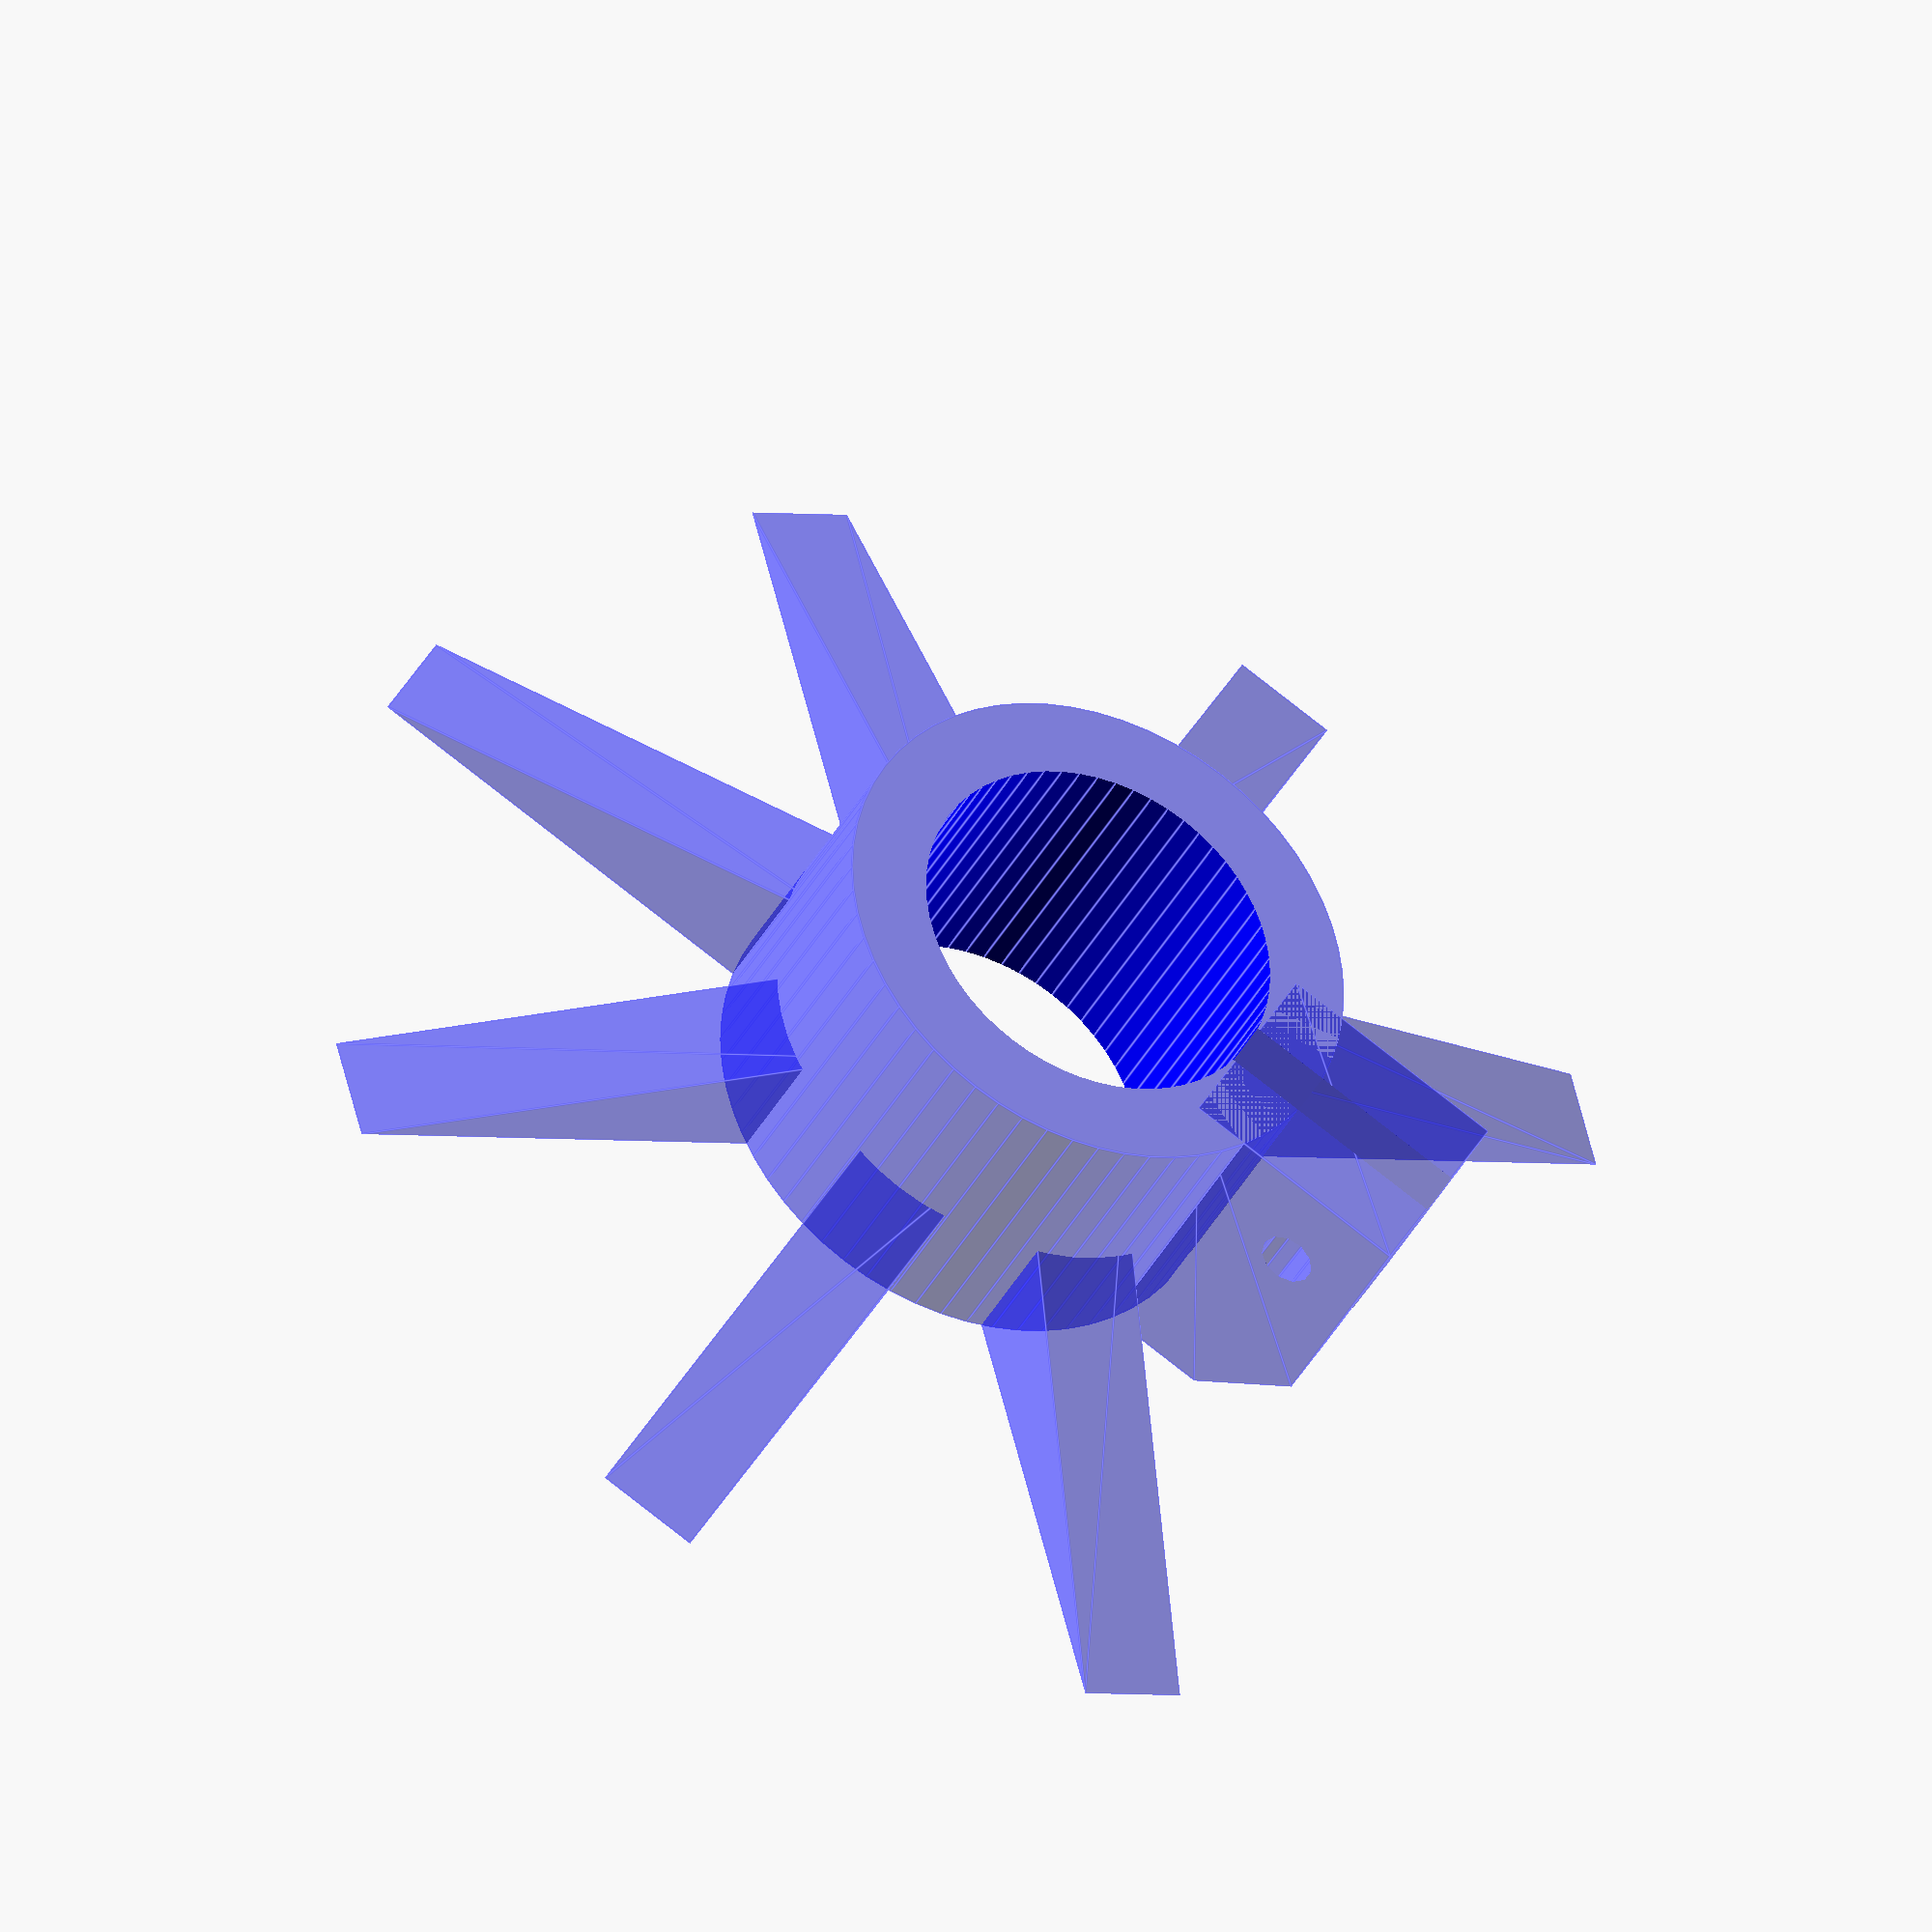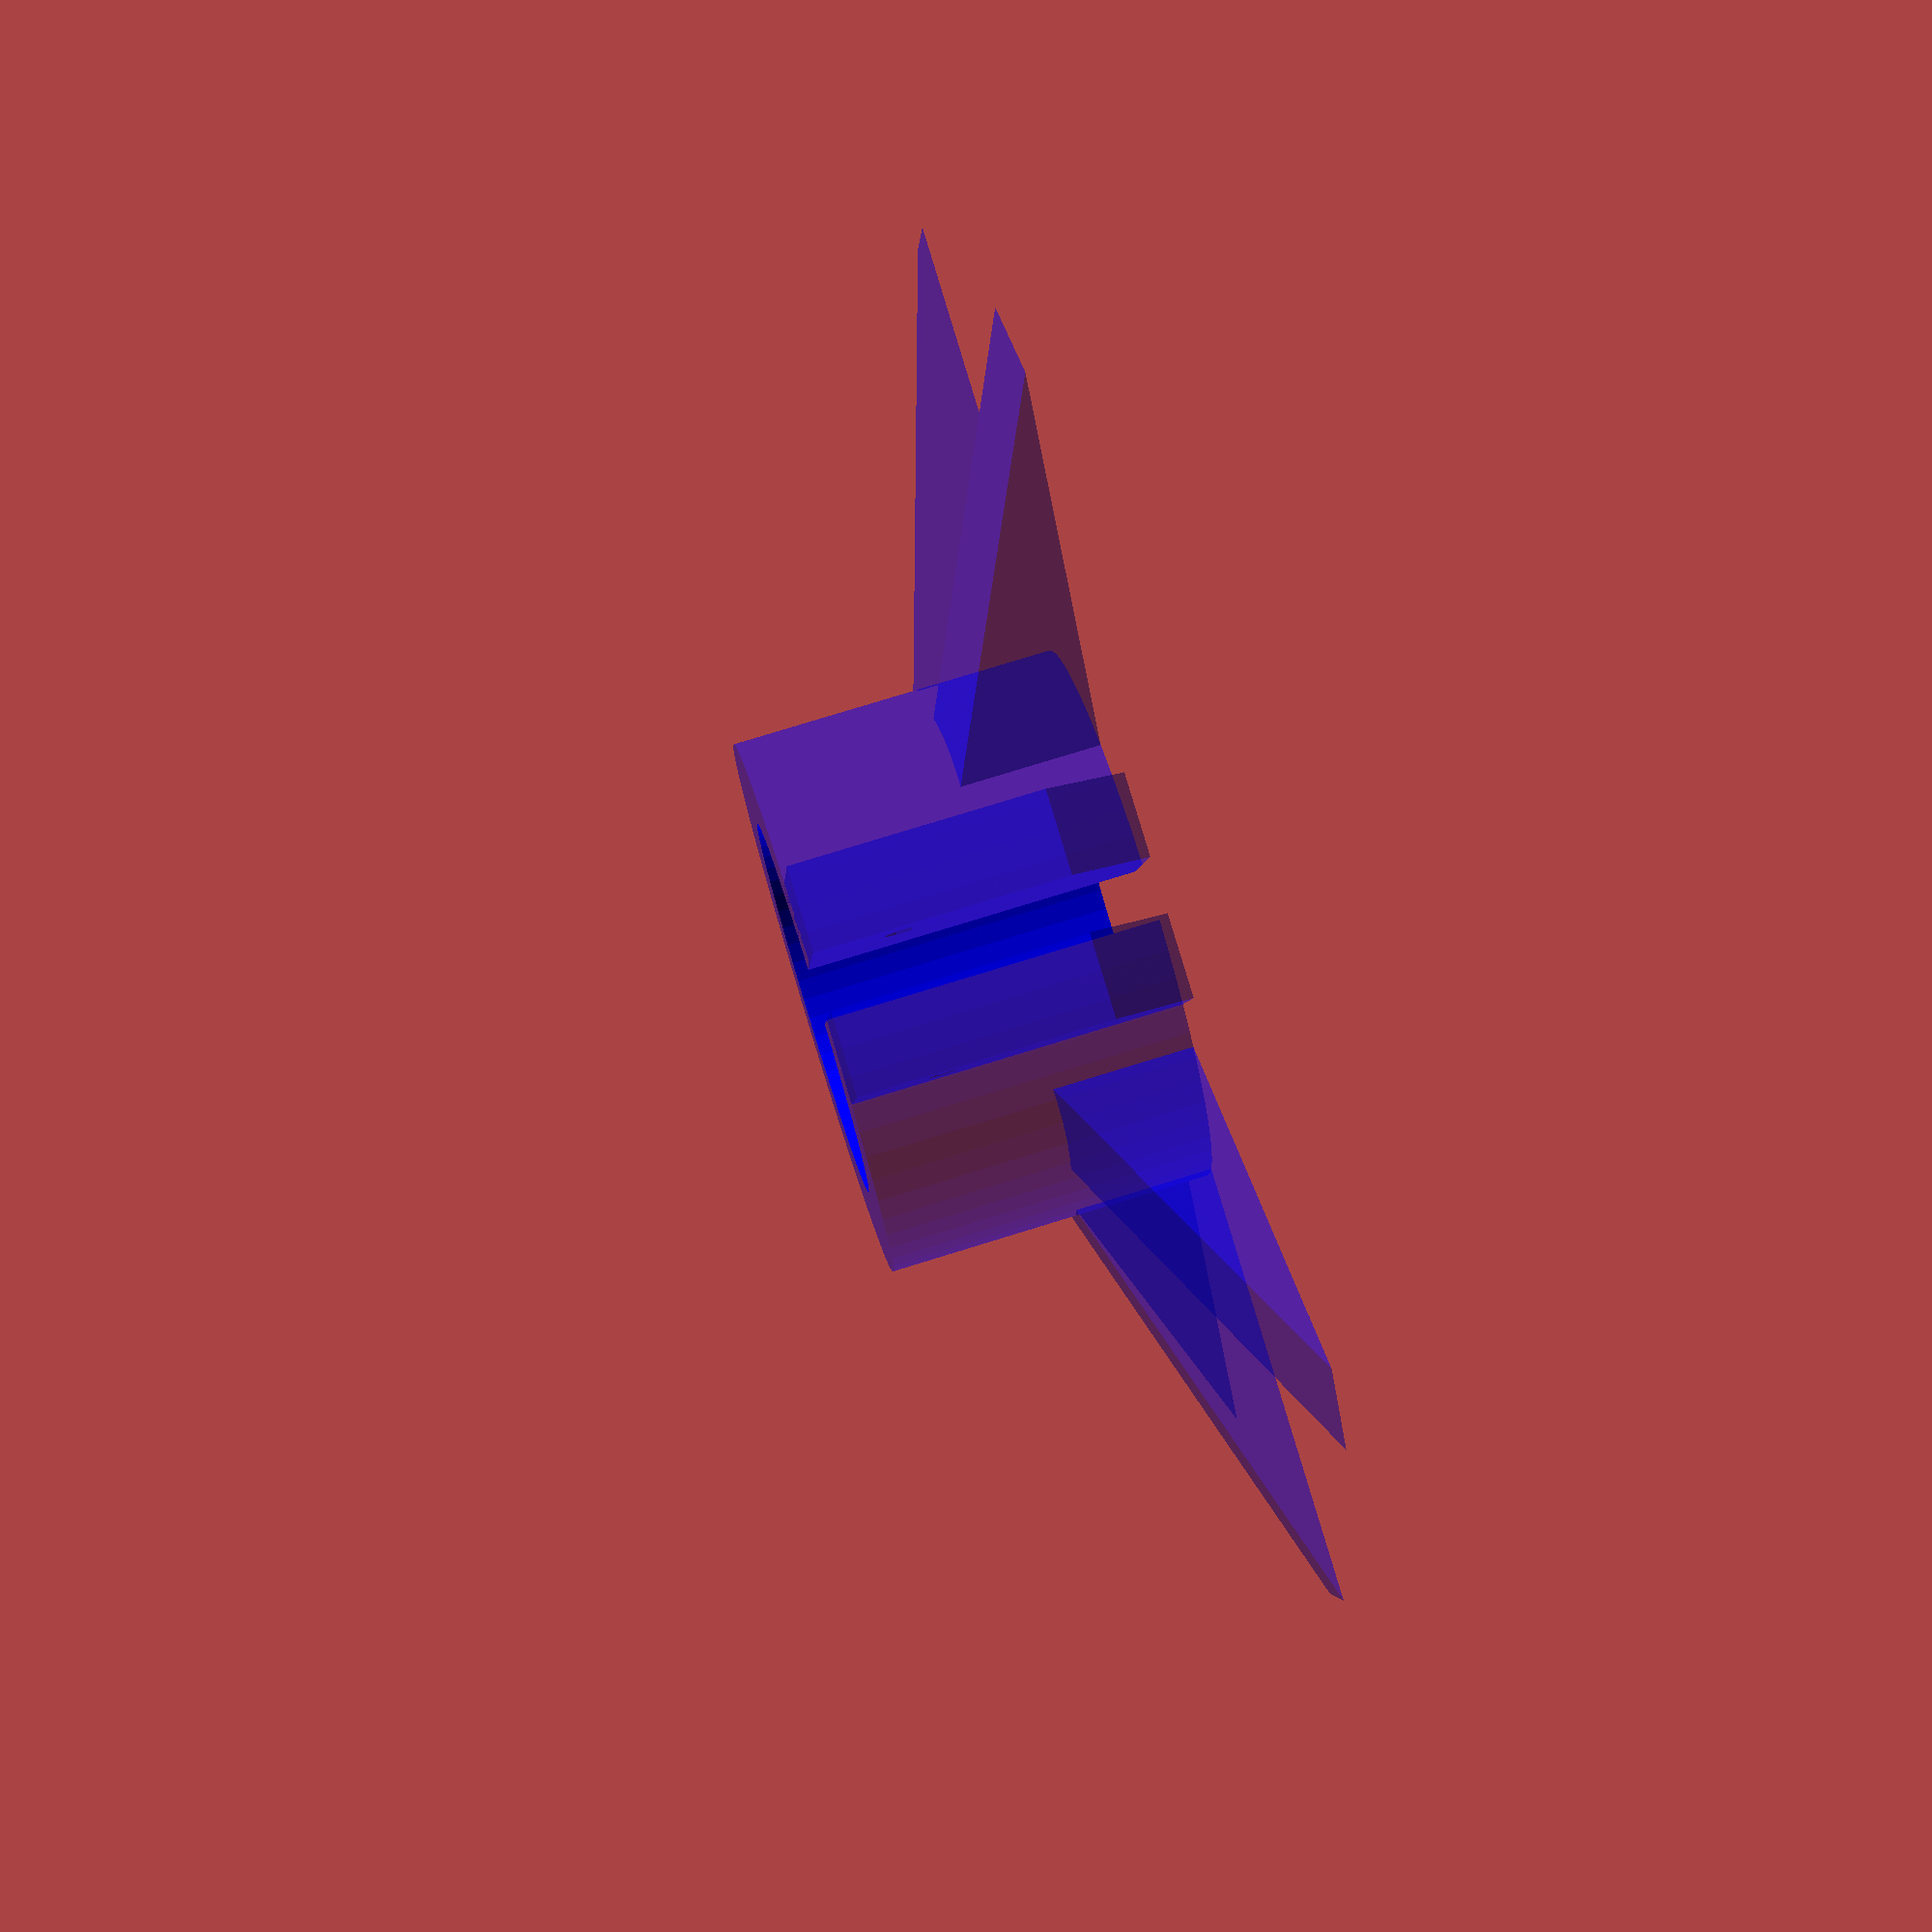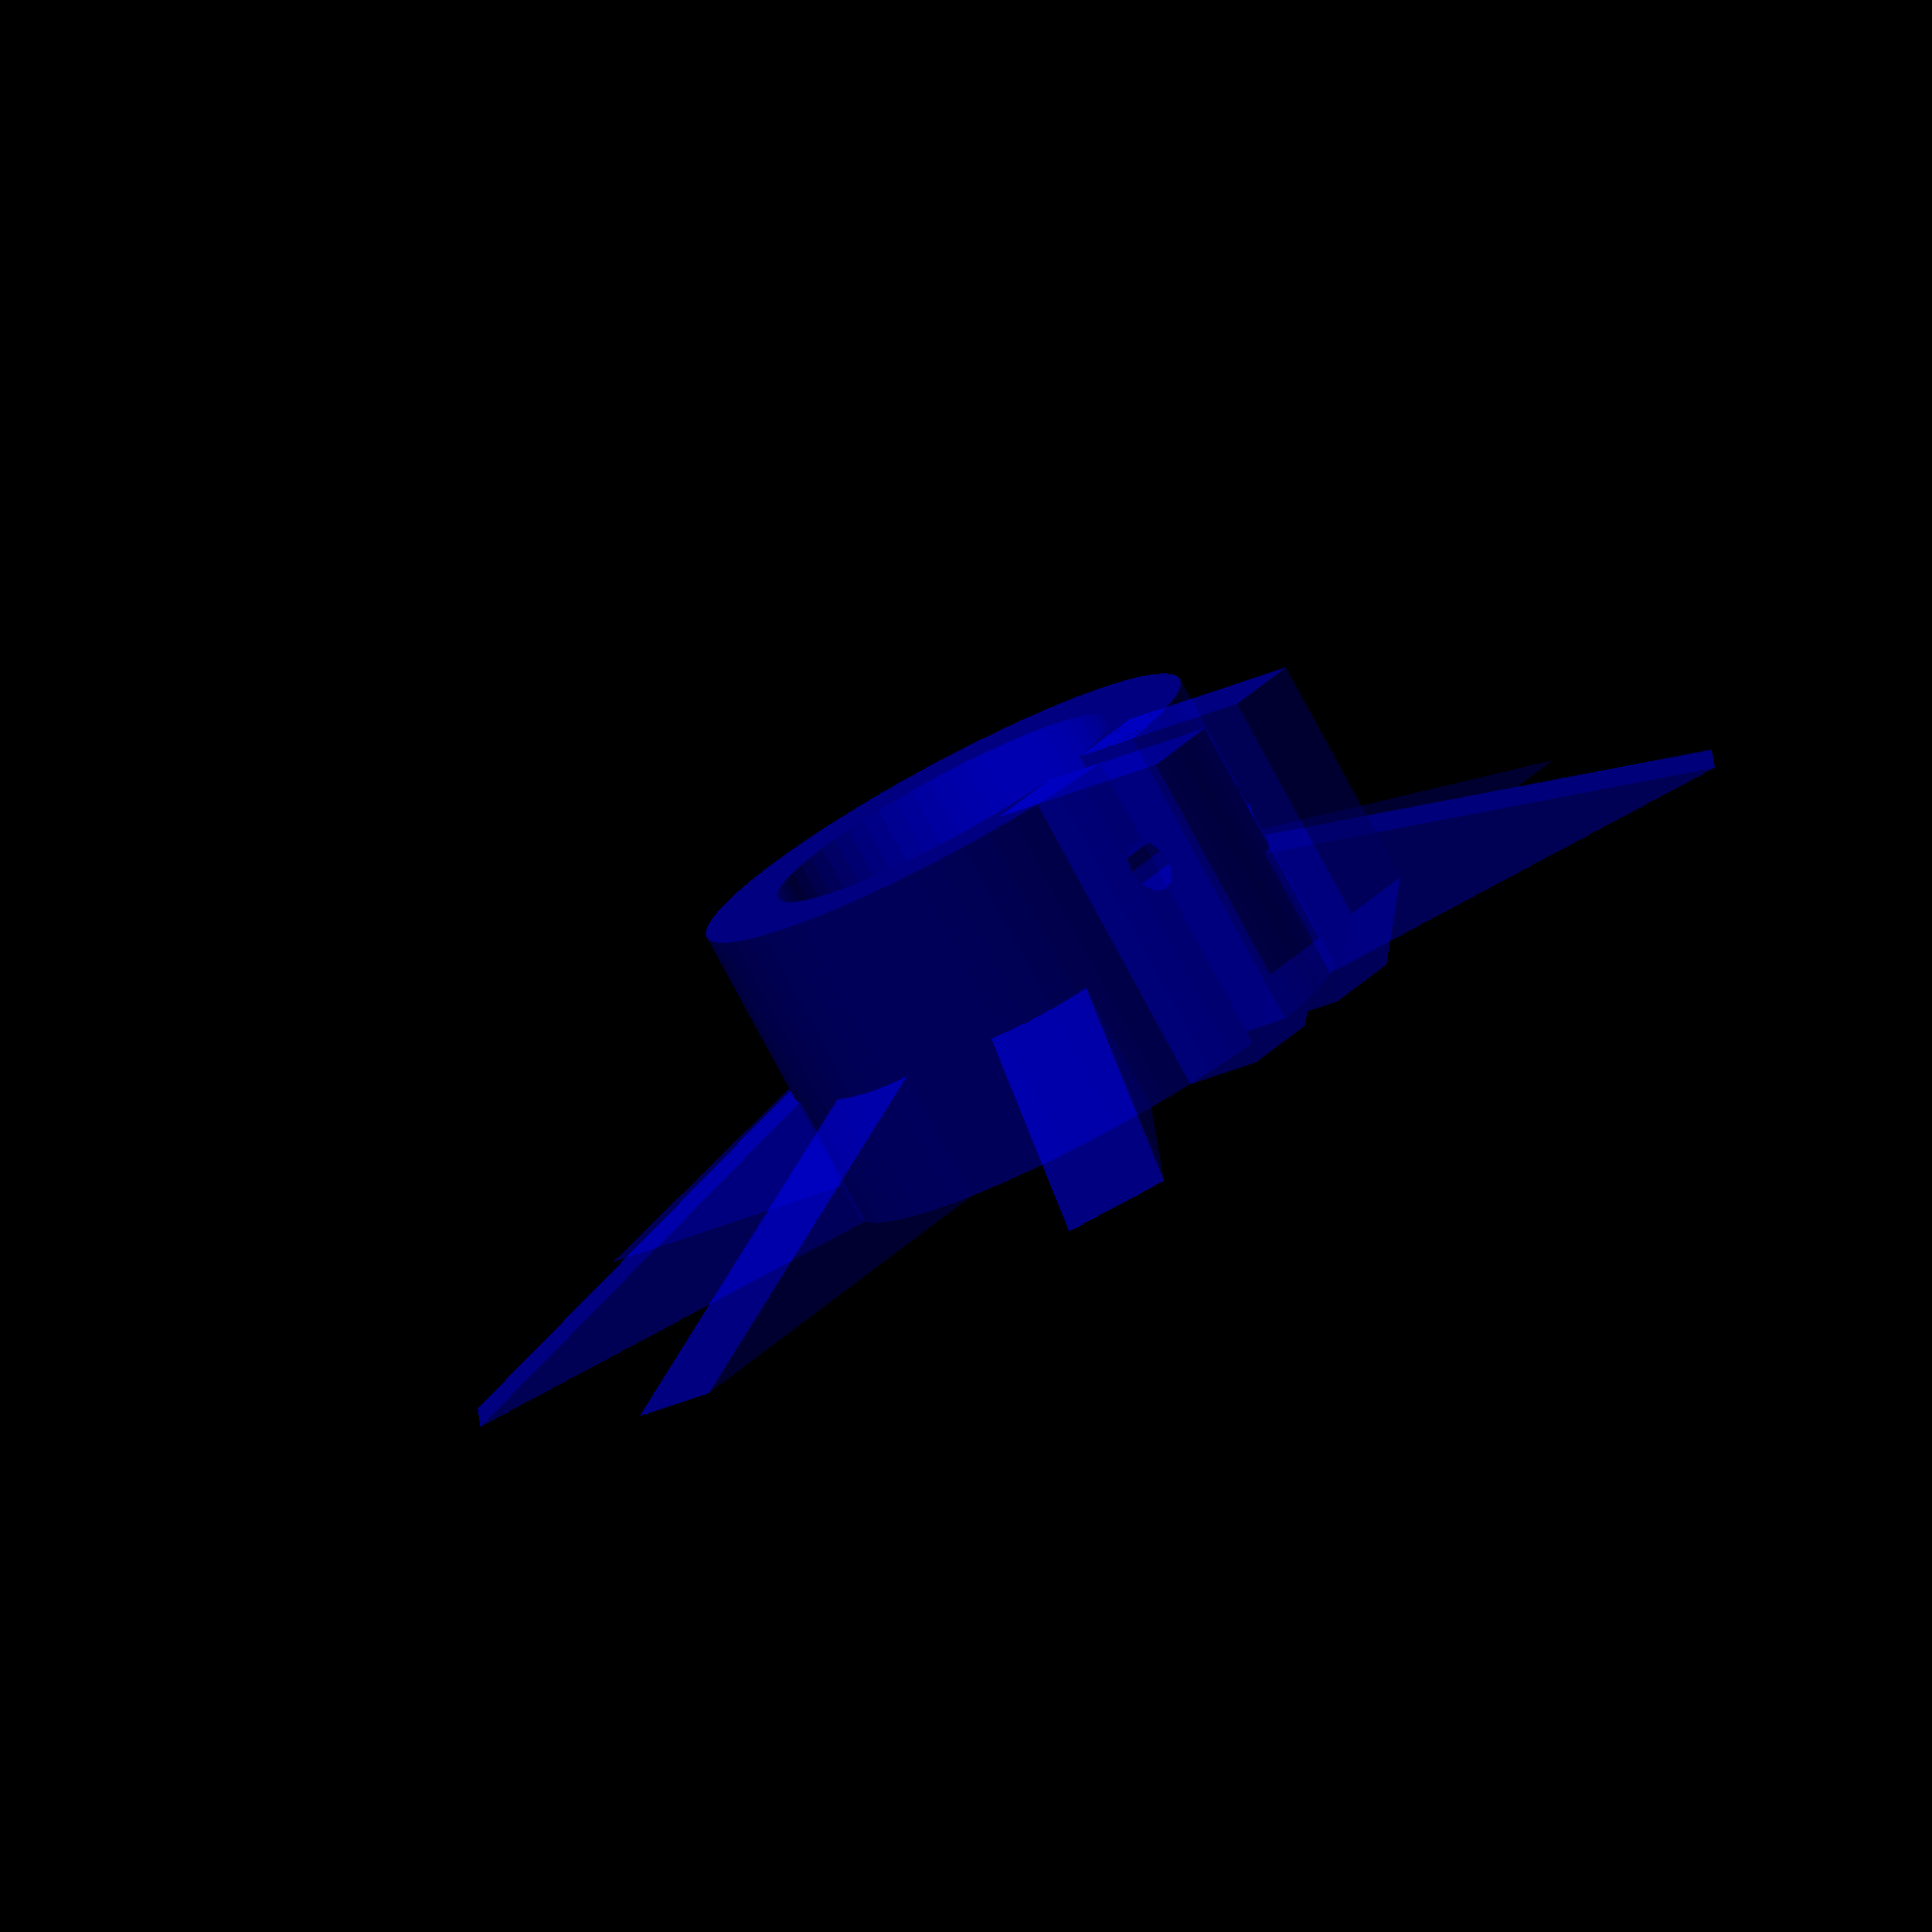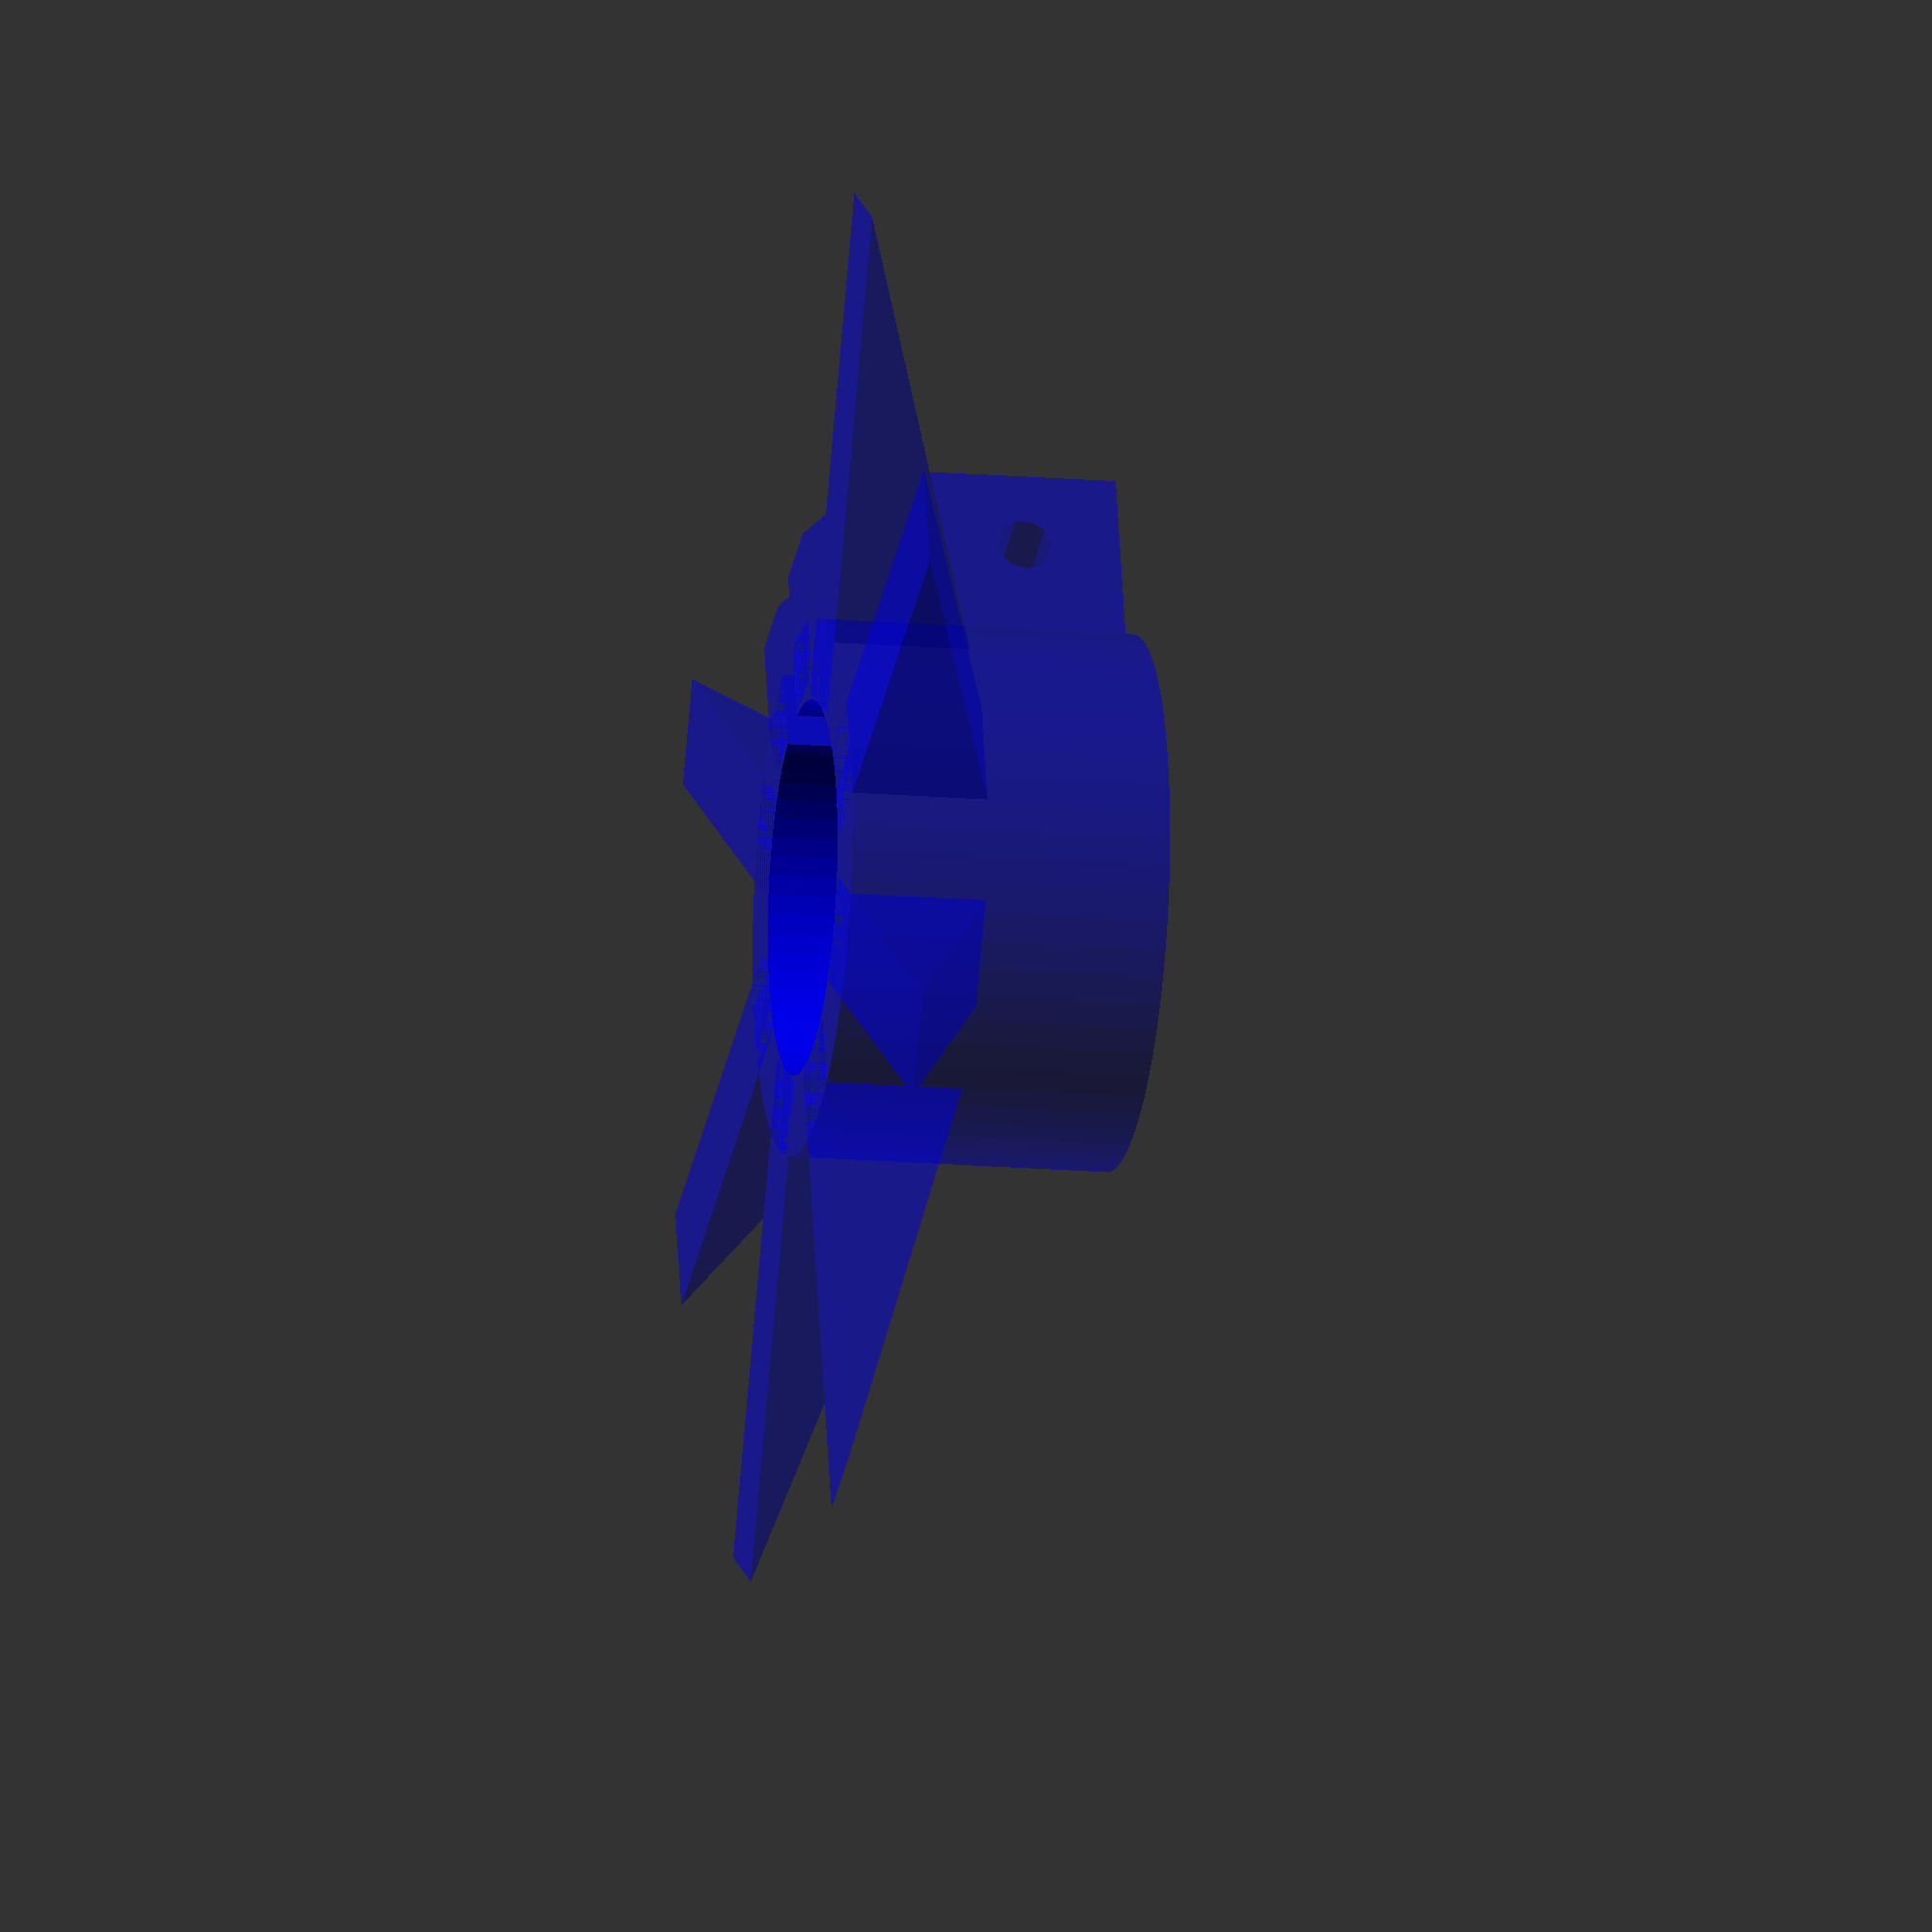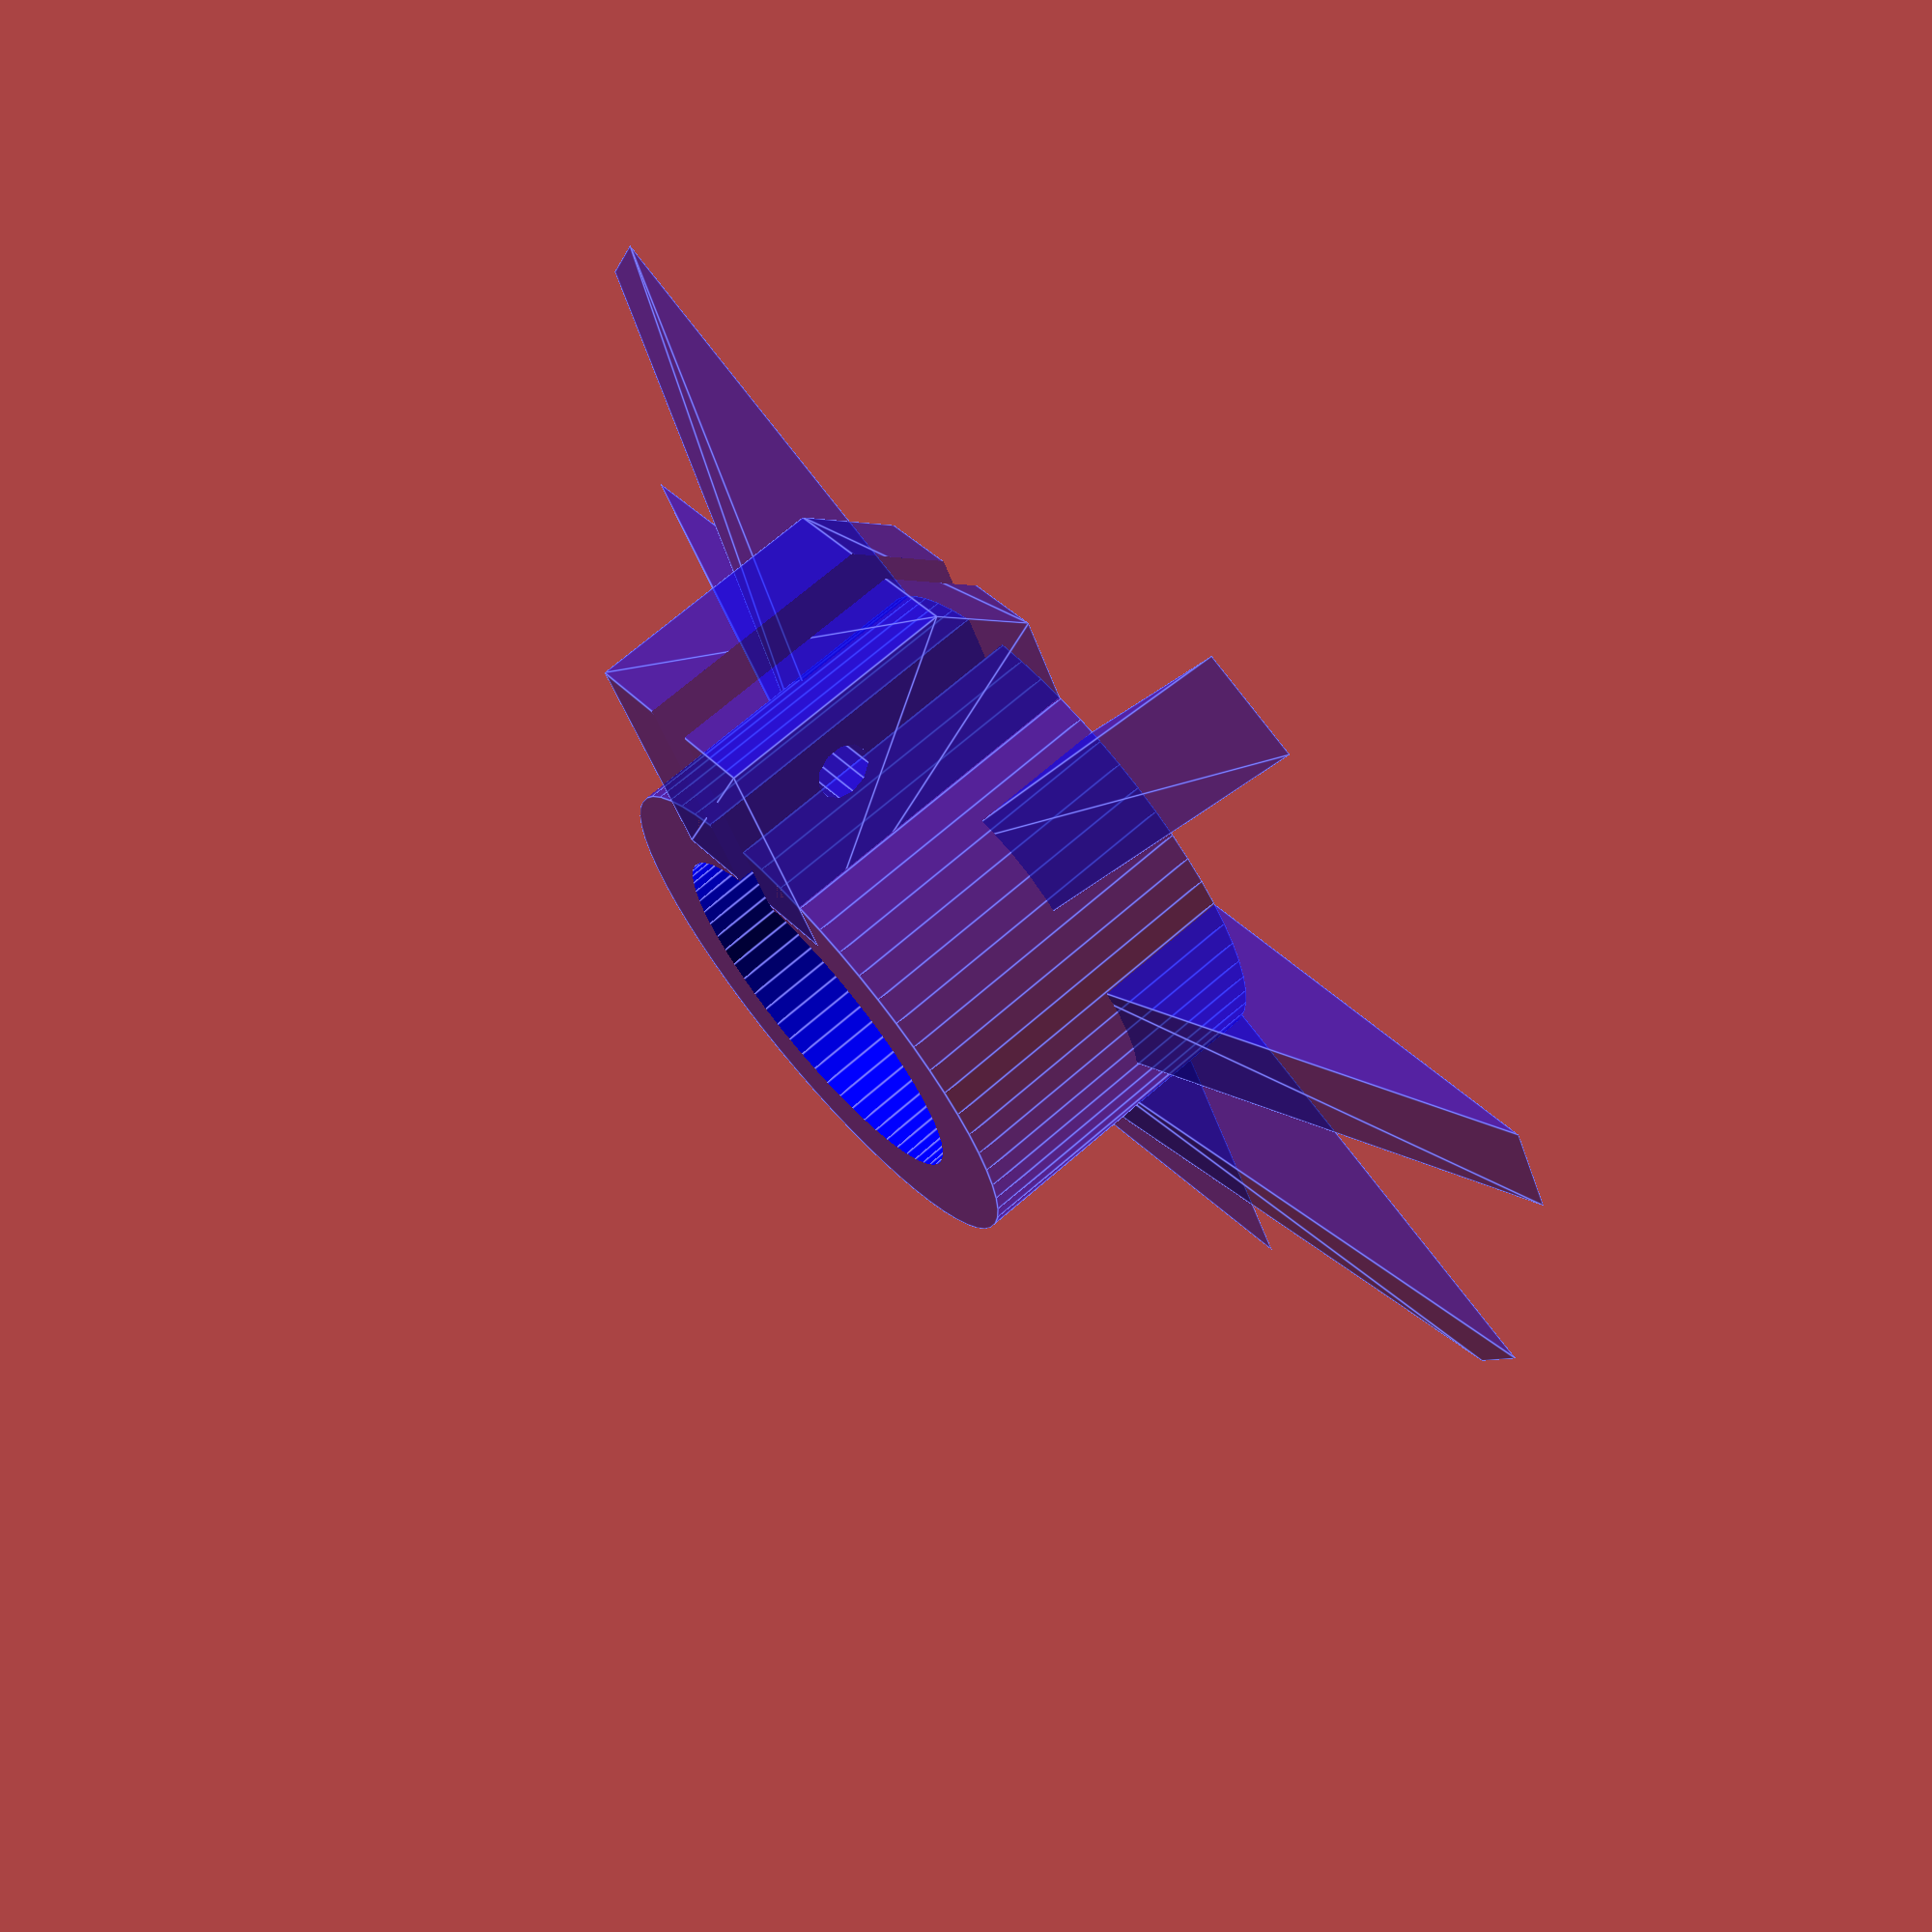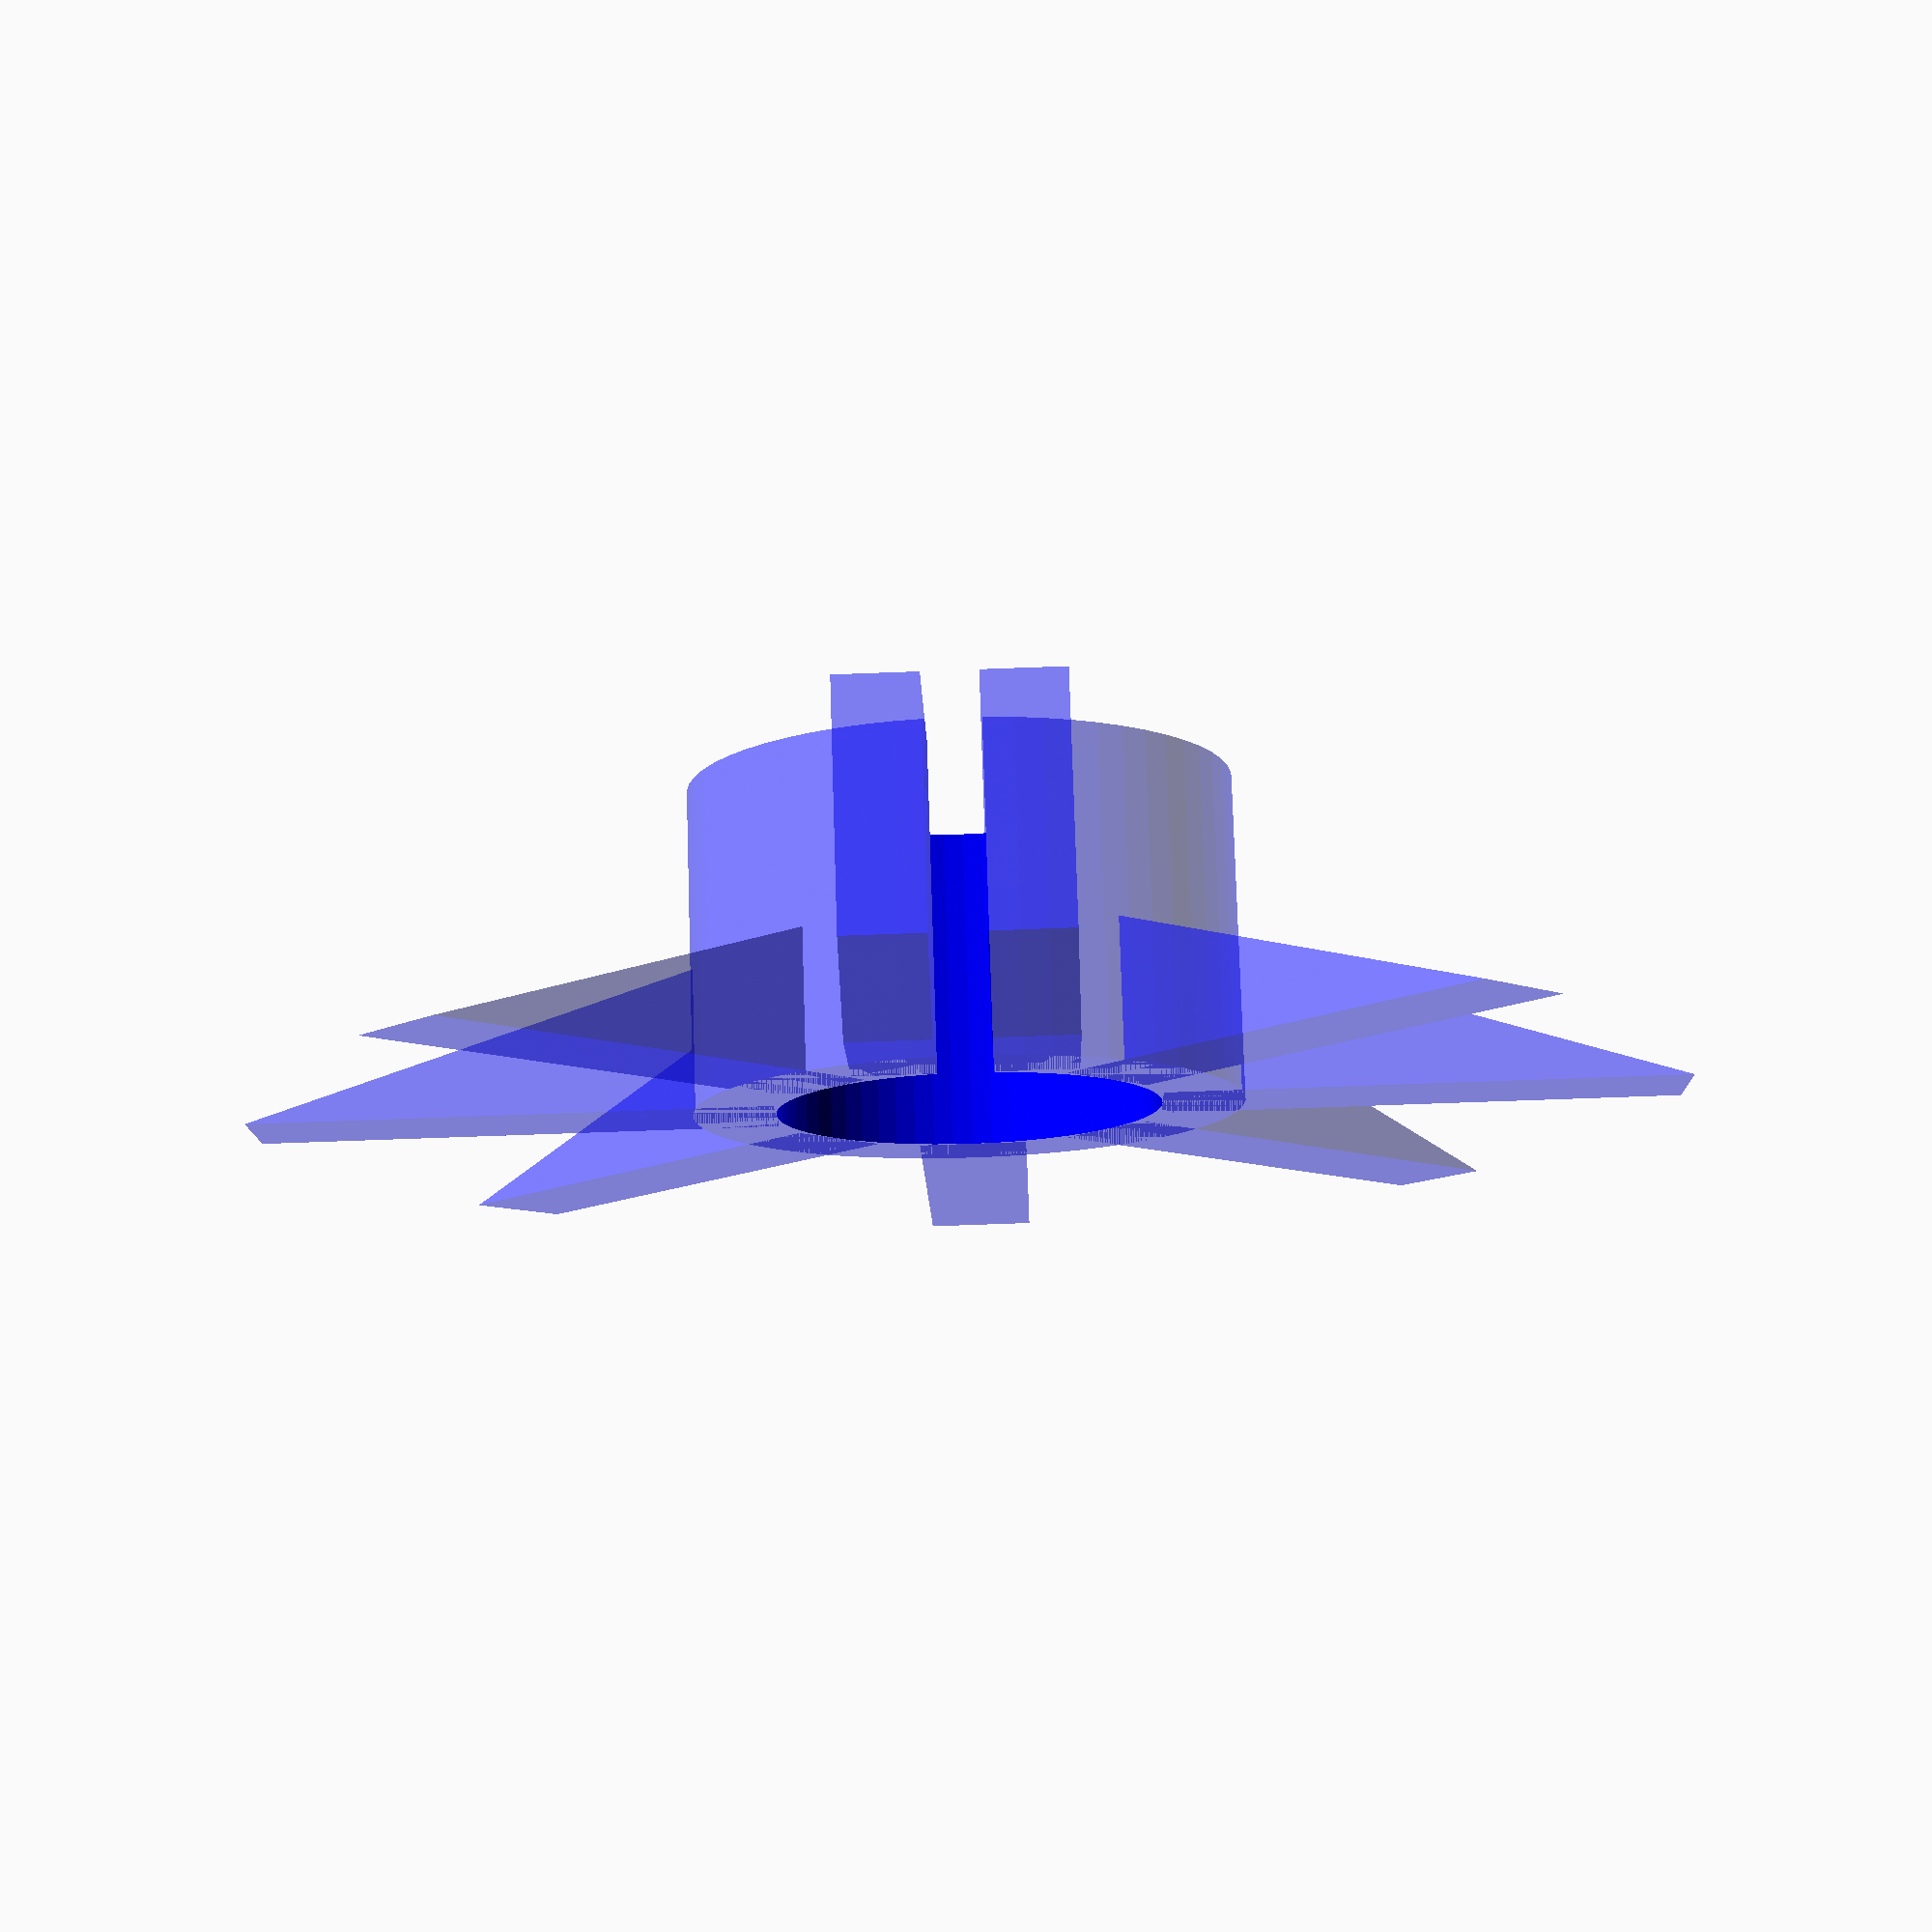
<openscad>
// Wheelchair Handle Deterrent
// Fully parameterized model for wheelchair handle spikes.
// You attach this to the handles of a wheelchair to prevent people from grabbing them without consent/permission.

// Wheelchair Handle Deterrent © 2024-04-29 by Joe Shields is licensed under CC BY-SA 4.0. 
// To view a copy of this license, visit https://creativecommons.org/licenses/by-sa/4.0/
// This means you can distribute, remix, adapt, and build upon the material in any medium or format, 
// even for commercial purposes, provided the following conditions:
// You must provide attribution to the creator(s).
// You must license any derivative works under this same license.

/*[technical stuff]*/
// factor for unit conversion
scaleFactor=25.4; // [25.4:input inches and output mm (RECOMMENDED), 2.54:input inches and output cm, 1:input units same as output units, 0.39370078740157480315:input cm output inches, 0.03937007874015748031:input mm output inches (NOT RECOMMENDED)]
// minimum facet angle for circles (not influenced by scaleFactor). Lower this to eliminate the "lowpoly" appearance of the ring.
$fa=6; // [1:12]
// minimum facet size for circles (not influenced by scaleFactor). Lower this to eliminate the "lowpoly" appearance of the ring.
$fs=1; // [0.1:0.1:2]

/*[ring]*/
// inner diameter of the ring. Make this a little smaller (about 0.04 inches) than the OD of the handle for a friction fit.
ringID_input=0.875; // .001
ringID=ringID_input*scaleFactor;

// wall thickness of the ring
ringThickness_input=0.188; // .001
ringThickness=ringThickness_input*scaleFactor;
ringOD=ringID+ringThickness*2;

// how much space the ring will occupy on the handle
ringWidth_input=0.75; // .001
ringWidth=ringWidth_input*scaleFactor;

/*[spikes]*/
// width of the spikes (circumferential direction). Increase this for stronger, blunter spikes.
spikeWidth_input=0.25; // .001
spikeWidth=spikeWidth_input*scaleFactor;

// how far the spikes stick out from the ring
spikeLength_input=1; // .001
spikeLength=spikeLength_input*scaleFactor;

// height of the spikes (axial direction). This should be less than the ring width. Increase this for stronger, blunter spikes.
spikeHeight_input=0.375; // .001
spikeHeight=spikeHeight_input*scaleFactor;

// number of spikes. If you increase this high enough, you'll get a disk. If you do this, it's recommended you opt for the bolt tab and do not undersize ringID.
nSpikes=7; // [1:36]

// circumferential position where the spikes start. This must be less than spikeAngleEnd.
spikeAngleStart=-45; // [-90:270]
// circumferential positoin where the spikes end. This must be greater than spikeAngleStart.
spikeAngleEnd=225; // [-90:270]
spikeRange=[spikeAngleStart,spikeAngleEnd];
spikeStep=(spikeRange[1]-spikeRange[0])/(nSpikes-1);

/*[bolt tab]*/
// This adds a tab with a hole, allowing you to tighten the ring with a screw and nut. The length of bolt/screw should be at least 2*tabThickness+slitSize plus the thickness of the nut and any washers you use. (You should use washers.)
hasTab=true;

// how far the tab sticks out from the ring.
tabLength_input=0.375; // .001
tabLength=tabLength_input*scaleFactor; // [0, ringWidth/2]

// wall thickness of the tab. This should be at least as large as ringThickness.
tabThickness_input=0.188; // .001
tabThickness=tabThickness_input*scaleFactor;

// size of the slit in the ring. Making this larger (and possibly also increasing tabLength) can help the ring grip better.
slitSize_input=0.125; // .001
slitSize=slitSize_input*scaleFactor;
slitLength=(ringID/2+ringThickness+tabLength+spikeLength)*1.1;

// size of the hole for the bolt/screw. 0.13 inches is sufficient for #4 or M3 screws. Search online for "clearance hole chart" if you want to size this for a different fastener.
boltHoleID_input=0.13; // .001
boltHoleID=boltHoleID_input*scaleFactor;

// how far along the tab (radial direction) the hole is from the ring
holePositionFactorR=0.5; // [0:0.1:1]
holePositionR=tabLength*holePositionFactorR;

// how far along the tab (axial direction) the hole is from the chamfered corner of the tab
holePositionFactorZ=0.7; // [0:0.1:1]
holePositionZ=ringWidth*holePositionFactorZ;
jointWidth=tabThickness*2+slitSize;


module spikeArray(){
    color("red", alpha = 0.5)
    union(){
    for (angle=[spikeRange[0]:spikeStep:spikeRange[1]])
    {
        rotate([0,0,angle])
            translate([0,-ringID/2,-ringWidth/2])
                rotate([90,0,-90])
                    linear_extrude(spikeWidth, center=true)
                        polygon(points=[ [0,0], [spikeLength+ringThickness,0], [0,spikeHeight] ]);
    }
    }
}

module tab() // adds the bolt tab
{
    difference()
    {
        // body of the tab
        translate([-ringID/2,0,0])
            rotate([90,0,180])
                translate([0,-ringWidth/2,-(jointWidth)/2])
                    linear_extrude(jointWidth)
                        polygon(points=[[0,0], [0,ringWidth], [tabLength+ringThickness,ringWidth], [tabLength+ringThickness, tabThickness], [tabLength+ringThickness-tabThickness,0]]);
        // bolt hole
        translate([-(ringOD/2+holePositionR),0,-(ringWidth/2-holePositionZ)])
            rotate([90,0,0])
                cylinder(h=jointWidth*1.1, r=boltHoleID/2, center=true);
    }
}

color("blue", alpha = 0.5)
difference(){
    union(){
        cylinder(h=ringWidth, r=ringID/2+ringThickness, center=true);
        spikeArray();
        if (hasTab) tab();
    }
    translate([-slitLength/2,0,0])
        cube([slitLength,slitSize,ringWidth*1.1], center=true);
    cylinder(h=ringWidth+1, r=ringID/2, center=true);

}



</openscad>
<views>
elev=36.1 azim=209.9 roll=335.9 proj=o view=edges
elev=103.0 azim=279.8 roll=107.2 proj=p view=solid
elev=259.4 azim=43.1 roll=151.8 proj=o view=solid
elev=195.2 azim=287.2 roll=280.7 proj=o view=solid
elev=110.1 azim=243.5 roll=131.1 proj=p view=edges
elev=282.3 azim=91.1 roll=178.2 proj=p view=solid
</views>
